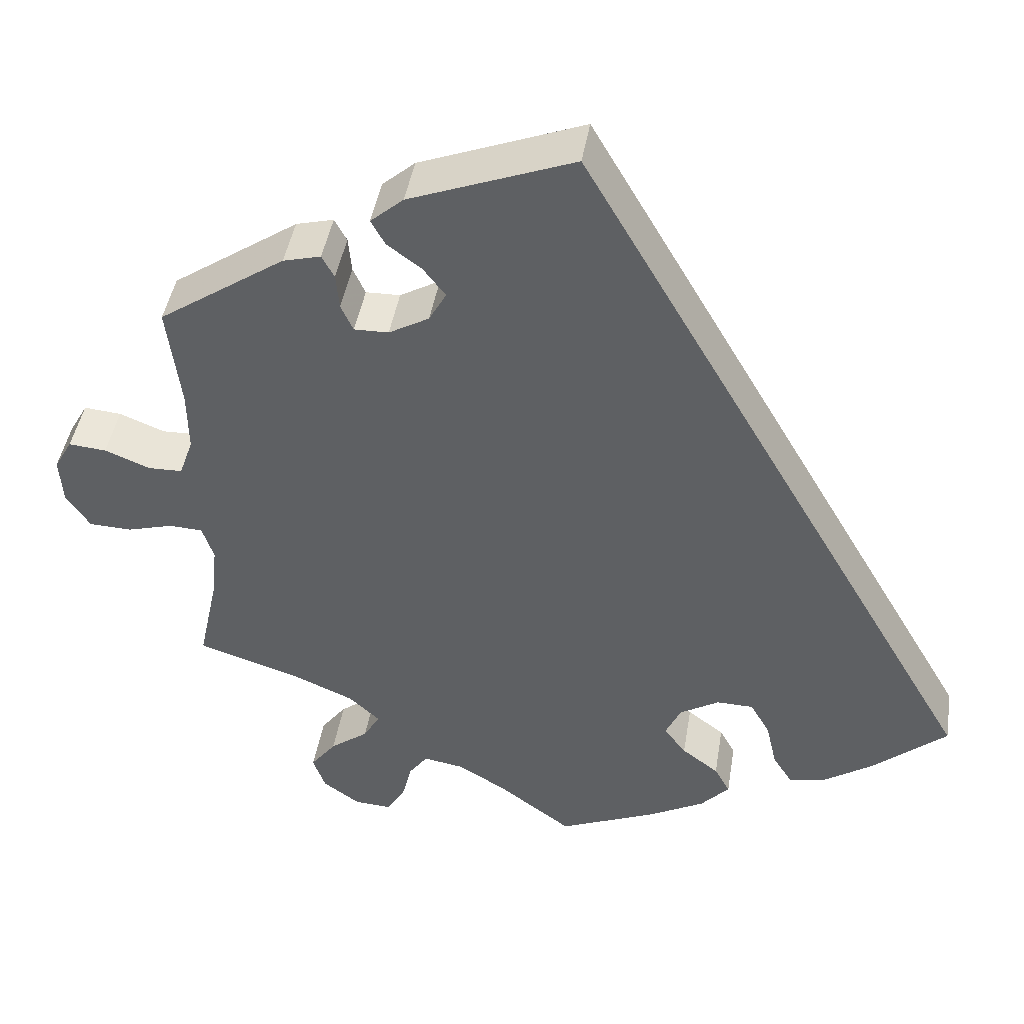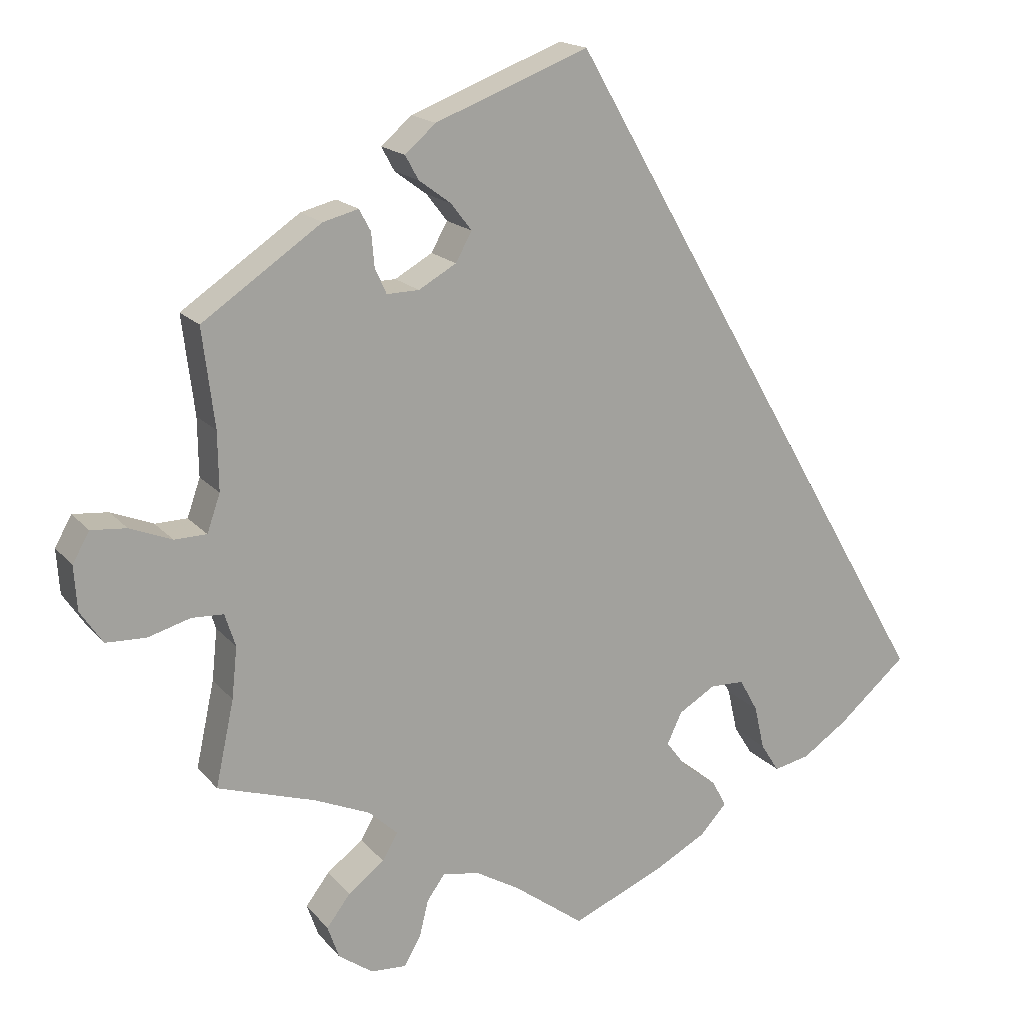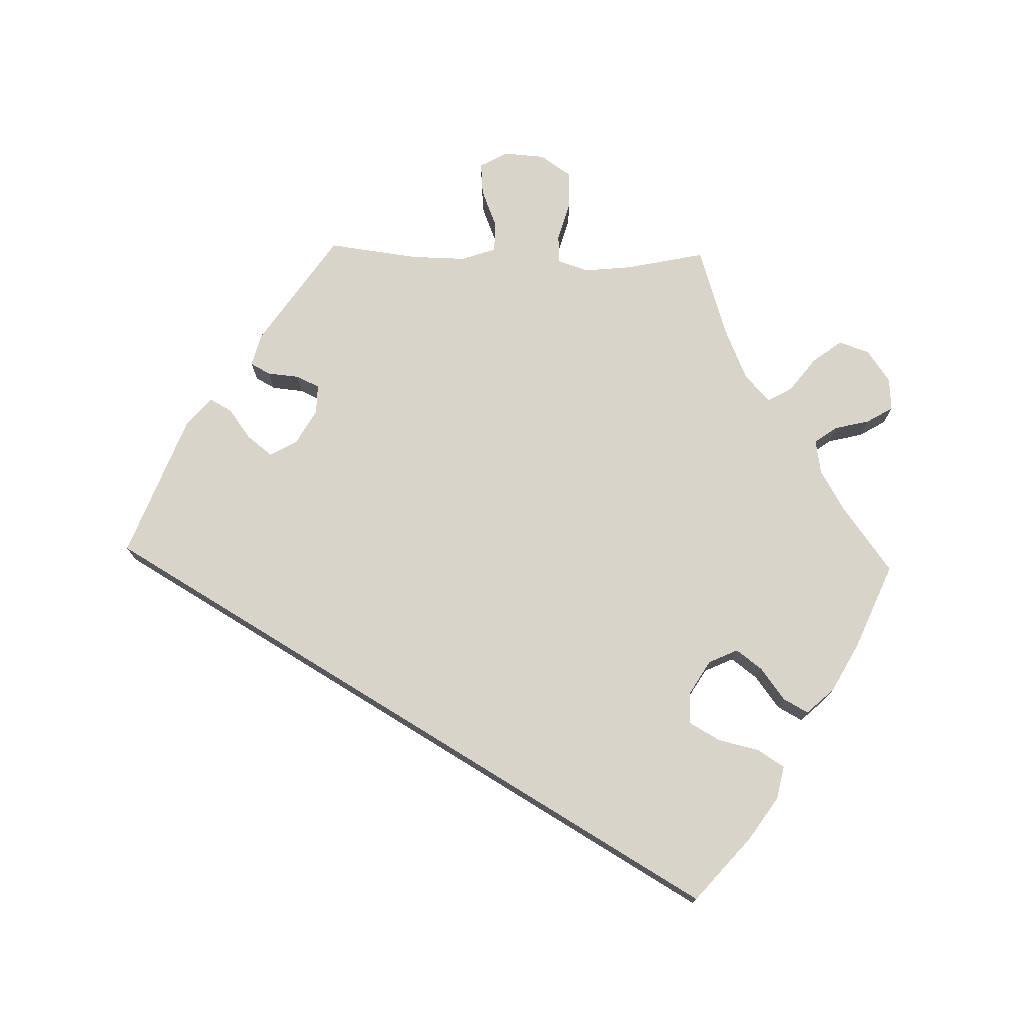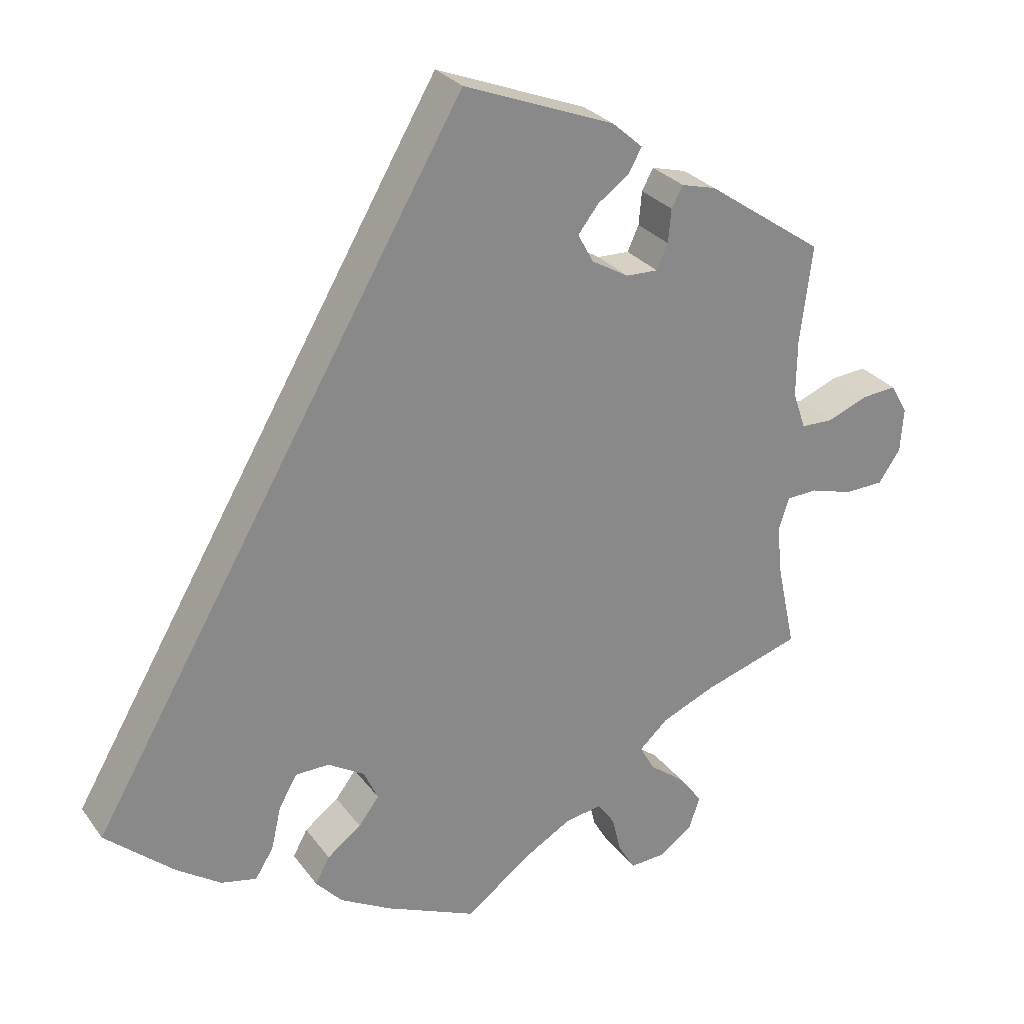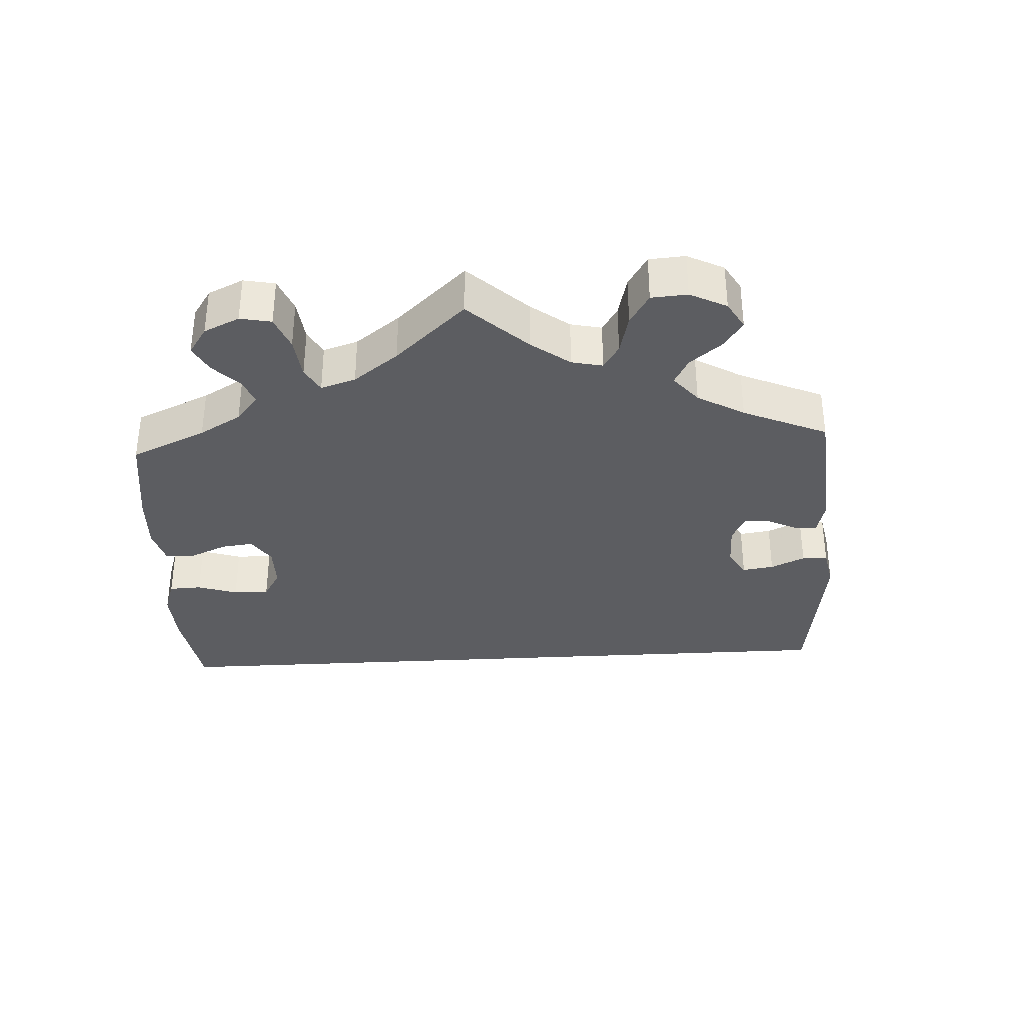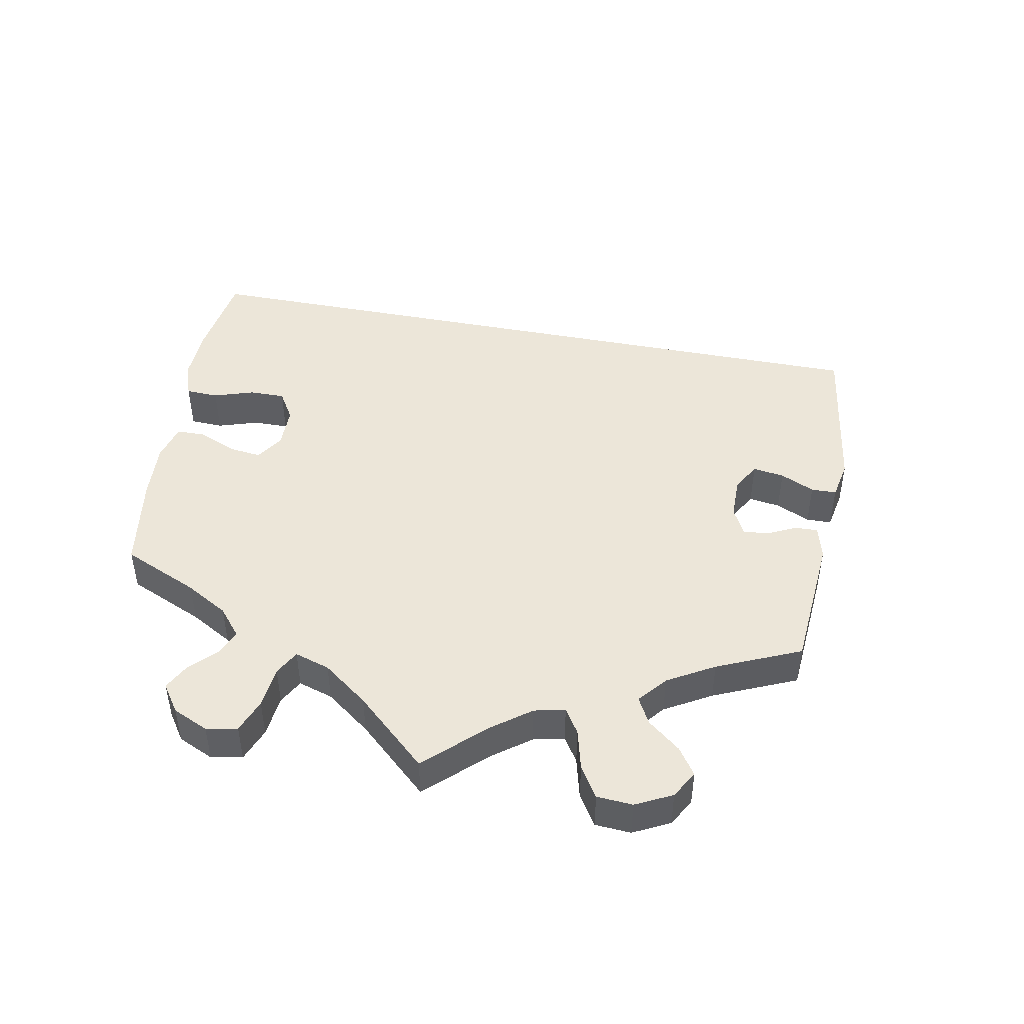
<metadata>
{"format":"obj","ext":"obj","renderer":"f3d","projection":"perspective","resolution":1024,"background":"white","views":[{"elev":44.3,"azim":9.3,"up":"+Z"},{"elev":17.2,"azim":-26.4,"up":"+Z"},{"elev":75.0,"azim":91.6,"up":"+Y"},{"elev":27.5,"azim":151.6,"up":"+Z"},{"elev":-36.6,"azim":-117.0,"up":"+Y"},{"elev":48.8,"azim":-109.6,"up":"+Y"}]}
</metadata>
<code>
v 0.501 0.07 -0.288
v 0.411 0.07 -0.366
v 0.352 0.07 -0.406
v 0.305 0.07 -0.416
v 0.281 0.07 -0.378
v 0.268 0.07 -0.321
v 0.244 0.07 -0.278
v 0.199 0.07 -0.277
v 0.151 0.07 -0.306
v 0.132 0.07 -0.347
v 0.159 0.07 -0.383
v 0.204 0.07 -0.417
v 0.223 0.07 -0.452
v 0.188 0.07 -0.49
v 0.12 0.07 -0.527
v 0 0.07 -0.578
v -0.092 0.07 -0.51
v -0.15 0.07 -0.476
v -0.198 0.07 -0.468
v -0.221 0.07 -0.5
v -0.233 0.07 -0.549
v -0.255 0.07 -0.586
v -0.301 0.07 -0.583
v -0.346 0.07 -0.551
v -0.361 0.07 -0.508
v -0.33 0.07 -0.467
v -0.283 0.07 -0.431
v -0.263 0.07 -0.396
v -0.301 0.07 -0.361
v -0.373 0.07 -0.33
v -0.501 0.07 -0.289
v -0.477 0.07 -0.177
v -0.47 0.07 -0.11
v -0.484 0.07 -0.067
v -0.525 0.07 -0.065
v -0.581 0.07 -0.081
v -0.633 0.07 -0.079
v -0.662 0.07 -0.036
v -0.666 0.07 0.022
v -0.644 0.07 0.061
v -0.598 0.07 0.057
v -0.543 0.07 0.035
v -0.501 0.07 0.036
v -0.484 0.07 0.085
v -0.485 0.07 0.161
v -0.501 0.07 0.289
v -0.346 0.07 0.395
v -0.3 0.07 0.407
v -0.285 0.07 0.379
v -0.281 0.07 0.335
v -0.266 0.07 0.302
v -0.224 0.07 0.303
v -0.175 0.07 0.331
v -0.154 0.07 0.369
v -0.181 0.07 0.404
v -0.223 0.07 0.435
v -0.24 0.07 0.466
v -0.2 0.07 0.501
v 0 0.07 0.578
v 0.501 0 -0.288
v 0.411 0 -0.366
v 0.352 0 -0.406
v 0.305 0 -0.416
v 0.281 0 -0.378
v 0.268 0 -0.321
v 0.244 0 -0.278
v 0.199 0 -0.277
v 0.151 0 -0.306
v 0.132 0 -0.347
v 0.159 0 -0.383
v 0.204 0 -0.417
v 0.223 0 -0.452
v 0.188 0 -0.49
v 0.12 0 -0.527
v 0 0 -0.578
v -0.092 0 -0.51
v -0.15 0 -0.476
v -0.198 0 -0.468
v -0.221 0 -0.5
v -0.233 0 -0.549
v -0.255 0 -0.586
v -0.301 0 -0.583
v -0.346 0 -0.551
v -0.361 0 -0.508
v -0.33 0 -0.467
v -0.283 0 -0.431
v -0.263 0 -0.396
v -0.301 0 -0.361
v -0.373 0 -0.33
v -0.501 0 -0.289
v -0.477 0 -0.177
v -0.47 0 -0.11
v -0.484 0 -0.067
v -0.525 0 -0.065
v -0.581 0 -0.081
v -0.633 0 -0.079
v -0.662 0 -0.036
v -0.666 0 0.022
v -0.644 0 0.061
v -0.598 0 0.057
v -0.543 0 0.035
v -0.501 0 0.036
v -0.484 0 0.085
v -0.485 0 0.161
v -0.501 0 0.289
v -0.346 0 0.395
v -0.3 0 0.407
v -0.285 0 0.379
v -0.281 0 0.335
v -0.266 0 0.302
v -0.224 0 0.303
v -0.175 0 0.331
v -0.154 0 0.369
v -0.181 0 0.404
v -0.223 0 0.435
v -0.24 0 0.466
v -0.2 0 0.501
v 0 0 0.578
f 55 56 57 58
f 54 55 58 59
f 53 54 59 1
f 47 48 49 50
f 45 46 47 50
f 44 45 50 51
f 43 44 51 52
f 39 40 41 42
f 39 42 43
f 38 39 43
f 35 36 37 38
f 34 35 38 43
f 33 34 43 52
f 30 31 32
f 29 30 32 33
f 28 29 33 52
f 24 25 26 27
f 24 27 28
f 23 24 28
f 20 21 22 23
f 19 20 23 28
f 18 19 28 52
f 14 15 16 17
f 11 12 13 14
f 10 11 14 17
f 9 10 17 18
f 3 4 5 6
f 3 6 7
f 2 3 7
f 1 2 7
f 53 1 7
f 52 53 7 8
f 8 9 18 52
f 117 116 115 114
f 118 117 114 113
f 60 118 113 112
f 109 108 107 106
f 109 106 105 104
f 110 109 104 103
f 111 110 103 102
f 101 100 99 98
f 102 101 98
f 102 98 97
f 97 96 95 94
f 102 97 94 93
f 111 102 93 92
f 91 90 89
f 92 91 89 88
f 111 92 88 87
f 86 85 84 83
f 87 86 83
f 87 83 82
f 82 81 80 79
f 87 82 79 78
f 111 87 78 77
f 76 75 74 73
f 73 72 71 70
f 76 73 70 69
f 77 76 69 68
f 65 64 63 62
f 66 65 62
f 66 62 61
f 66 61 60
f 66 60 112
f 67 66 112 111
f 111 77 68 67
f 1 60 61 2
f 2 61 62 3
f 3 62 63 4
f 4 63 64 5
f 5 64 65 6
f 6 65 66 7
f 7 66 67 8
f 8 67 68 9
f 9 68 69 10
f 10 69 70 11
f 11 70 71 12
f 12 71 72 13
f 13 72 73 14
f 14 73 74 15
f 15 74 75 16
f 16 75 76 17
f 17 76 77 18
f 18 77 78 19
f 19 78 79 20
f 20 79 80 21
f 21 80 81 22
f 22 81 82 23
f 23 82 83 24
f 24 83 84 25
f 25 84 85 26
f 26 85 86 27
f 27 86 87 28
f 28 87 88 29
f 29 88 89 30
f 30 89 90 31
f 31 90 91 32
f 32 91 92 33
f 33 92 93 34
f 34 93 94 35
f 35 94 95 36
f 36 95 96 37
f 37 96 97 38
f 38 97 98 39
f 39 98 99 40
f 40 99 100 41
f 41 100 101 42
f 42 101 102 43
f 43 102 103 44
f 44 103 104 45
f 45 104 105 46
f 46 105 106 47
f 47 106 107 48
f 48 107 108 49
f 49 108 109 50
f 50 109 110 51
f 51 110 111 52
f 52 111 112 53
f 53 112 113 54
f 54 113 114 55
f 55 114 115 56
f 56 115 116 57
f 57 116 117 58
f 58 117 118 59
f 59 118 60 1

</code>
